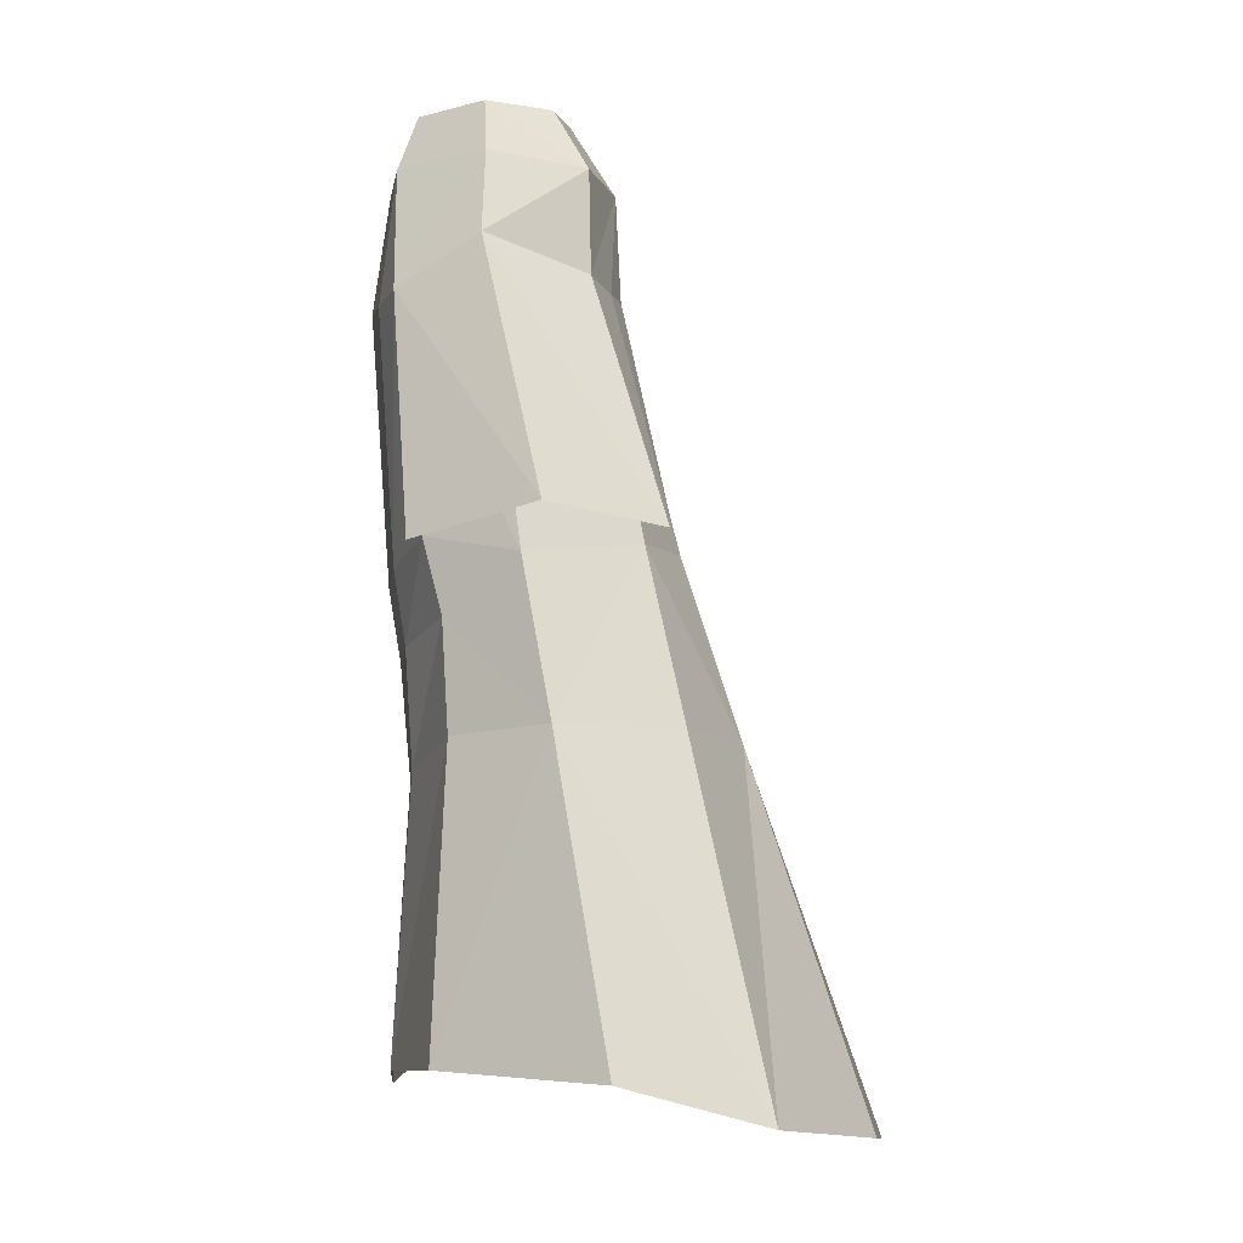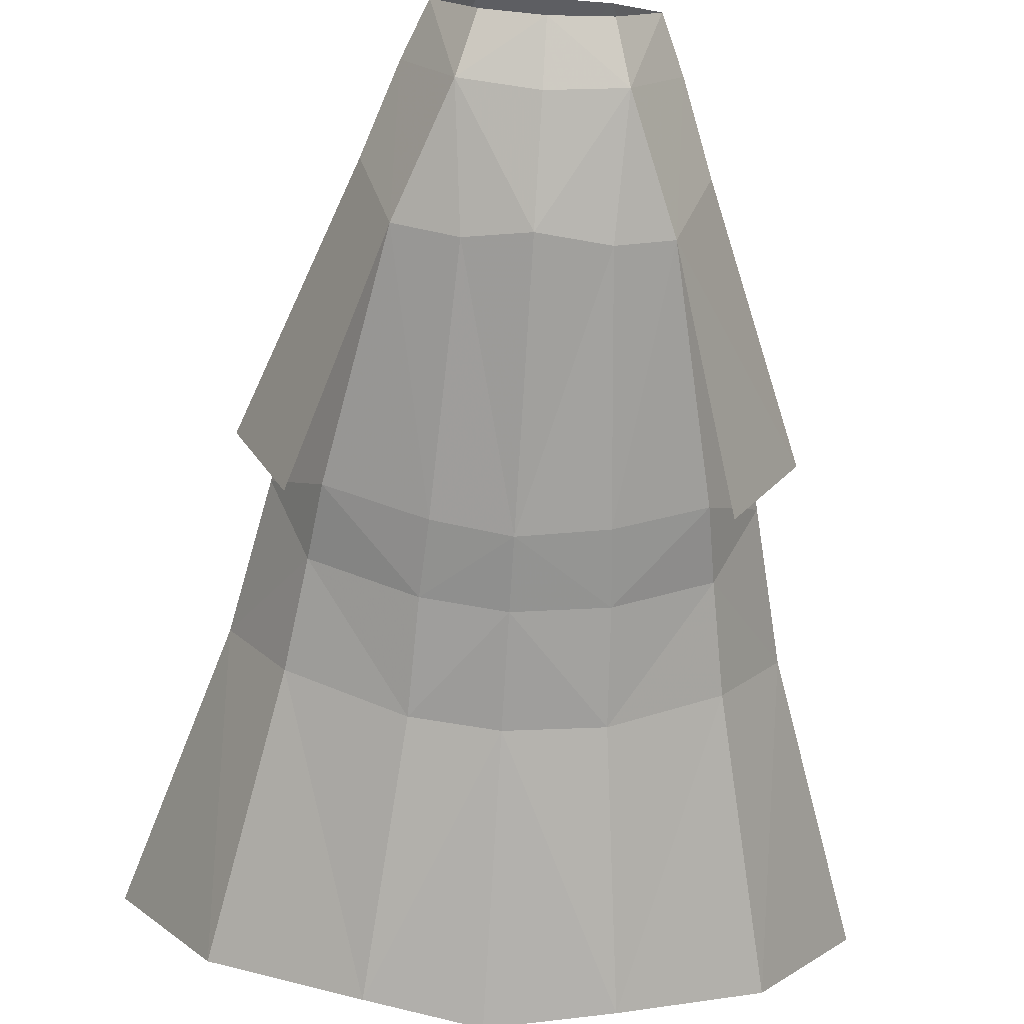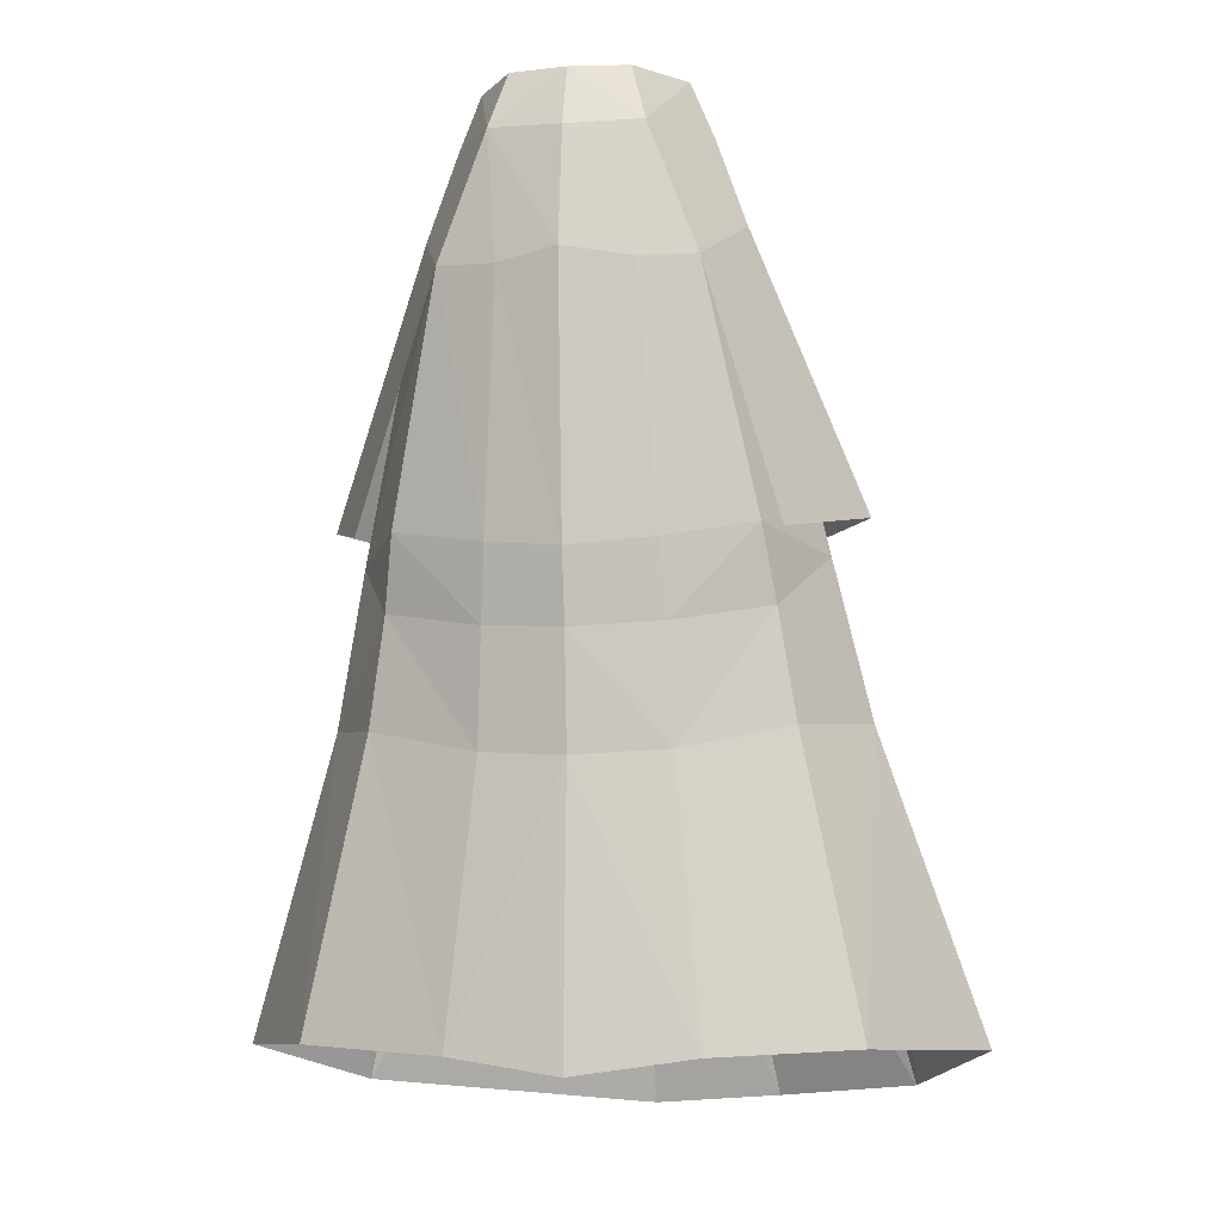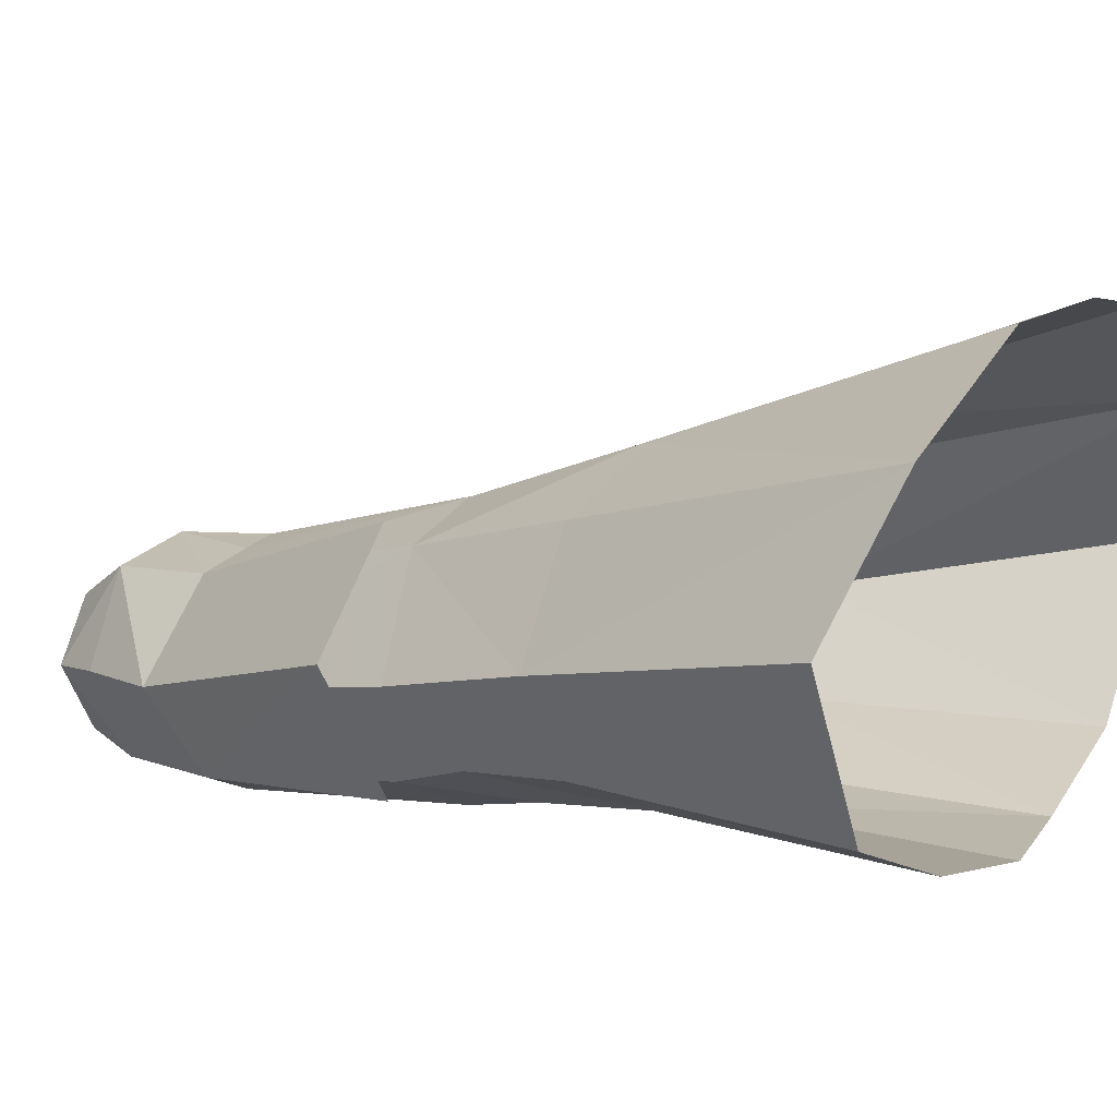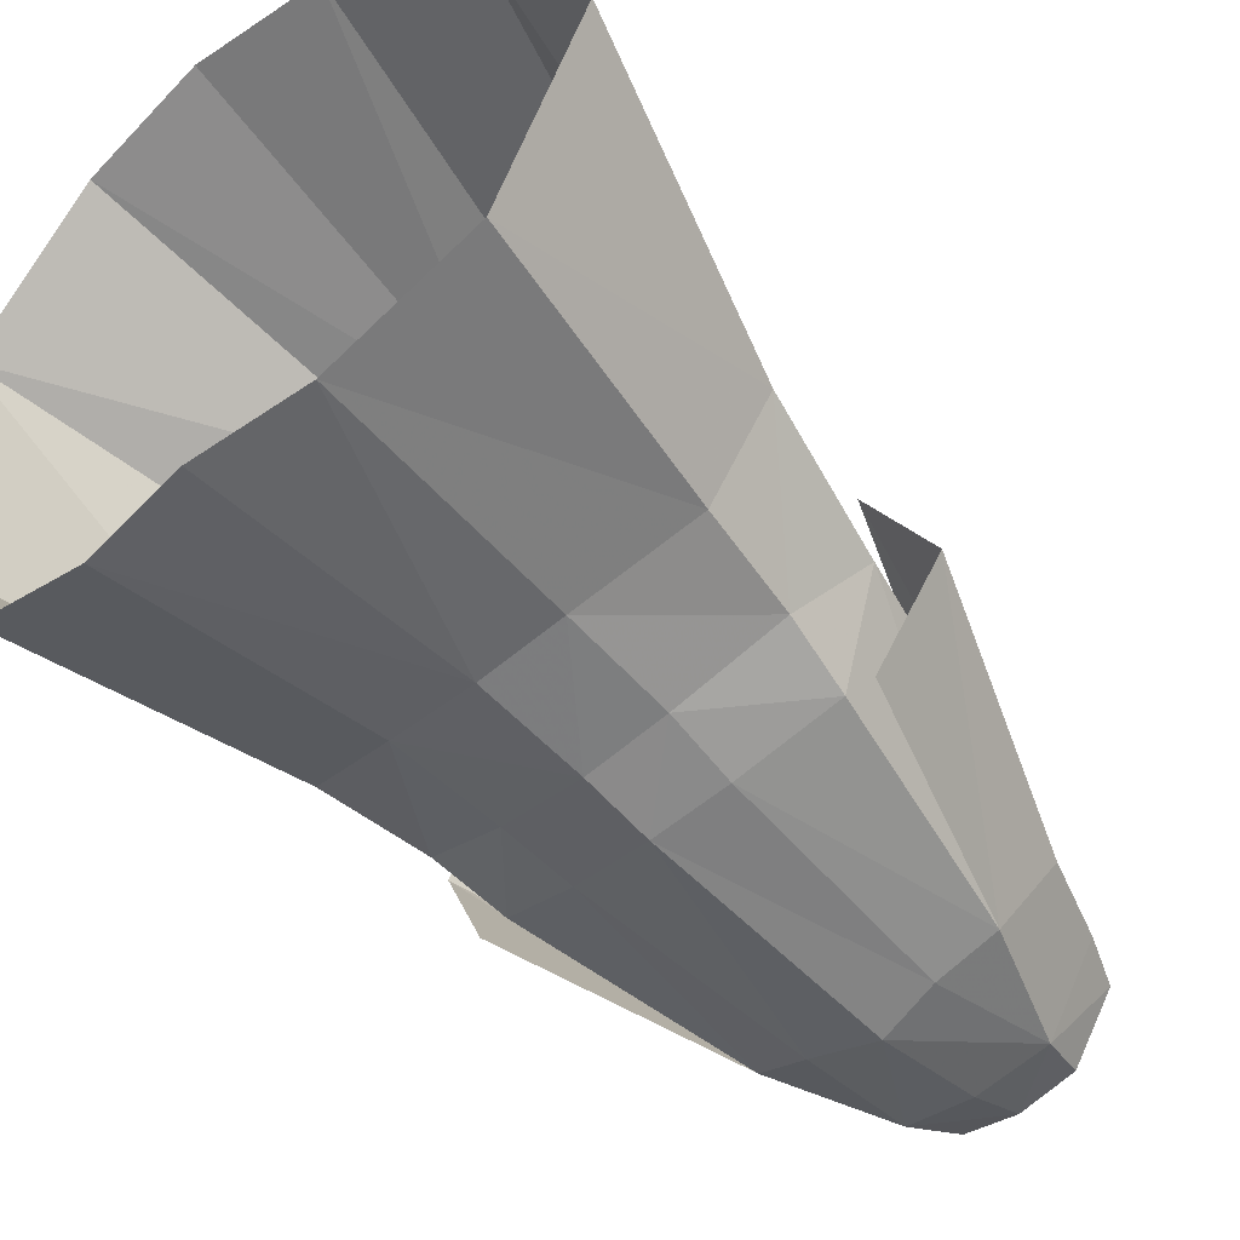
<metadata>
{"format":"obj","ext":"obj","renderer":"f3d","projection":"perspective","resolution":1024,"background":"white","views":[{"elev":-7.0,"azim":92.0,"up":"+Z"},{"elev":-76.3,"azim":-3.5,"up":"+Y"},{"elev":-7.0,"azim":11.3,"up":"+Z"},{"elev":8.5,"azim":120.8,"up":"+Y"},{"elev":-49.4,"azim":-137.4,"up":"+Y"}]}
</metadata>
<code>
g taoist_trousers_male_53080
v 4.176 -5.488 53.09
v 5.709 -0.5888 56.5
v 7.019 -0.3952 53.41
v 5.043 5.006 52.82
v -0.06428 6.246 52.7
v 3.366 2.963 56.64
v -0.06428 3.75 56.66
v 6.951 -5.252 45.87
v 8.804 -0.4503 48.41
v 3.857 -6.438 45.57
v 5.598 5.145 46.84
v 12.79 1.986 30.9
v 9.783 -3.308 32.12
v 8.698 8.084 31.82
v 4.803 -5.363 31.18
v 2.272 6.1 46.57
v -0.06428 6.547 46.67
v -0.06427 9.905 31.73
v 3.335 9.844 32
v 10.41 -2.183 27.9
v 5.107 -4.656 26.92
v 14.8 3.689 22.07
v 11.39 -1.746 21.7
v 5.362 -4.216 20.41
v -0.06427 13.38 21.52
v 4.303 13.17 21.69
v 20.51 6.851 4.91
v 14.8 -2.18 5.323
v 10.88 10.28 21.97
v 15.85 14.57 2.6
v 6.895 -5.001 4.941
v -0.06426 20.45 1.071
v 7.445 19.73 1.633
v 3.261 -4.441 56.37
v -0.06428 -5.171 56.27
v -0.06428 -6.352 52.8
v -0.06428 -7.302 46.11
v -0.06428 -6.199 30.72
v -0.0643 -5.514 26.61
v -0.0643 -4.917 20.11
v -0.06431 -5.695 3.961
v 6.951 -5.252 45.87
v 8.804 -0.4503 48.41
v 14.81 3.157 33.11
v 11.04 -3.983 31.73
v 5.598 5.145 46.84
v 10.17 9.407 32.42
v -4.305 -5.488 53.09
v -7.147 -0.3952 53.41
v -5.837 -0.5888 56.5
v -5.172 5.006 52.82
v -3.495 2.963 56.64
v -7.08 -5.252 45.87
v -8.932 -0.4503 48.41
v -3.587 -6.461 45.54
v -5.727 5.145 46.84
v -9.912 -3.308 32.12
v -12.91 1.986 30.9
v -8.827 8.084 31.82
v -4.362 -5.395 31.14
v -2.4 6.1 46.57
v -3.96 9.873 32.04
v -10.54 -2.183 27.9
v -4.667 -4.689 26.89
v -11.51 -1.746 21.7
v -14.93 3.689 22.07
v -4.921 -4.25 20.37
v -5.073 13.21 21.74
v -14.93 -2.18 5.324
v -20.63 6.851 4.91
v -11.01 10.28 21.97
v -15.98 14.57 2.6
v -6.455 -5.035 4.903
v -7.573 19.73 1.633
v -3.389 -4.441 56.37
v -7.08 -5.252 45.87
v -11.78 -3.799 31.78
v -14.94 3.157 33.11
v -8.932 -0.4503 48.41
v -11.21 9.19 32.46
v -5.727 5.145 46.84
f 2 1 3
f 4 2 3
f 6 5 7
f 4 5 6
f 8 3 1
f 9 4 3
f 8 1 10
f 5 4 11
f 9 8 12
f 13 12 8
f 11 9 14
f 12 14 9
f 13 8 15
f 10 15 8
f 17 16 18
f 19 18 16
f 12 13 20
f 20 13 21
f 15 21 13
f 12 20 22
f 23 22 20
f 14 12 22
f 23 20 24
f 21 24 20
f 25 18 26
f 19 26 18
f 27 22 28
f 30 29 22
f 28 23 31
f 24 31 23
f 32 25 33
f 26 33 25
f 2 34 1
f 4 6 2
f 34 35 1
f 36 1 35
f 10 1 37
f 36 37 1
f 38 10 37
f 15 38 21
f 39 21 38
f 21 39 24
f 40 24 39
f 24 40 31
f 41 31 40
f 30 22 27
f 28 22 23
f 14 22 29
f 16 11 19
f 14 19 11
f 19 14 26
f 29 26 14
f 33 26 30
f 29 30 26
f 16 5 11
f 17 5 16
f 9 3 8
f 11 4 9
f 15 10 38
f 43 42 44
f 45 44 42
f 46 43 47
f 44 47 43
f 49 48 50
f 49 50 51
f 7 5 52
f 52 5 51
f 48 49 53
f 49 51 54
f 55 48 53
f 56 51 5
f 57 53 58
f 54 58 53
f 58 54 59
f 56 59 54
f 55 53 60
f 57 60 53
f 62 61 18
f 17 18 61
f 63 57 58
f 60 57 64
f 63 64 57
f 65 63 66
f 58 66 63
f 66 58 59
f 64 63 67
f 65 67 63
f 62 18 68
f 25 68 18
f 69 66 70
f 66 71 72
f 67 65 73
f 69 73 65
f 68 25 74
f 32 74 25
f 48 75 50
f 50 52 51
f 36 35 48
f 75 48 35
f 36 48 37
f 55 37 48
f 37 55 38
f 39 38 64
f 60 64 38
f 40 39 67
f 64 67 39
f 41 40 73
f 67 73 40
f 70 66 72
f 65 66 69
f 71 66 59
f 59 56 62
f 61 62 56
f 71 59 68
f 62 68 59
f 71 68 72
f 74 72 68
f 56 5 61
f 61 5 17
f 53 49 54
f 54 51 56
f 38 55 60
f 77 76 78
f 79 78 76
f 78 79 80
f 81 80 79

</code>
